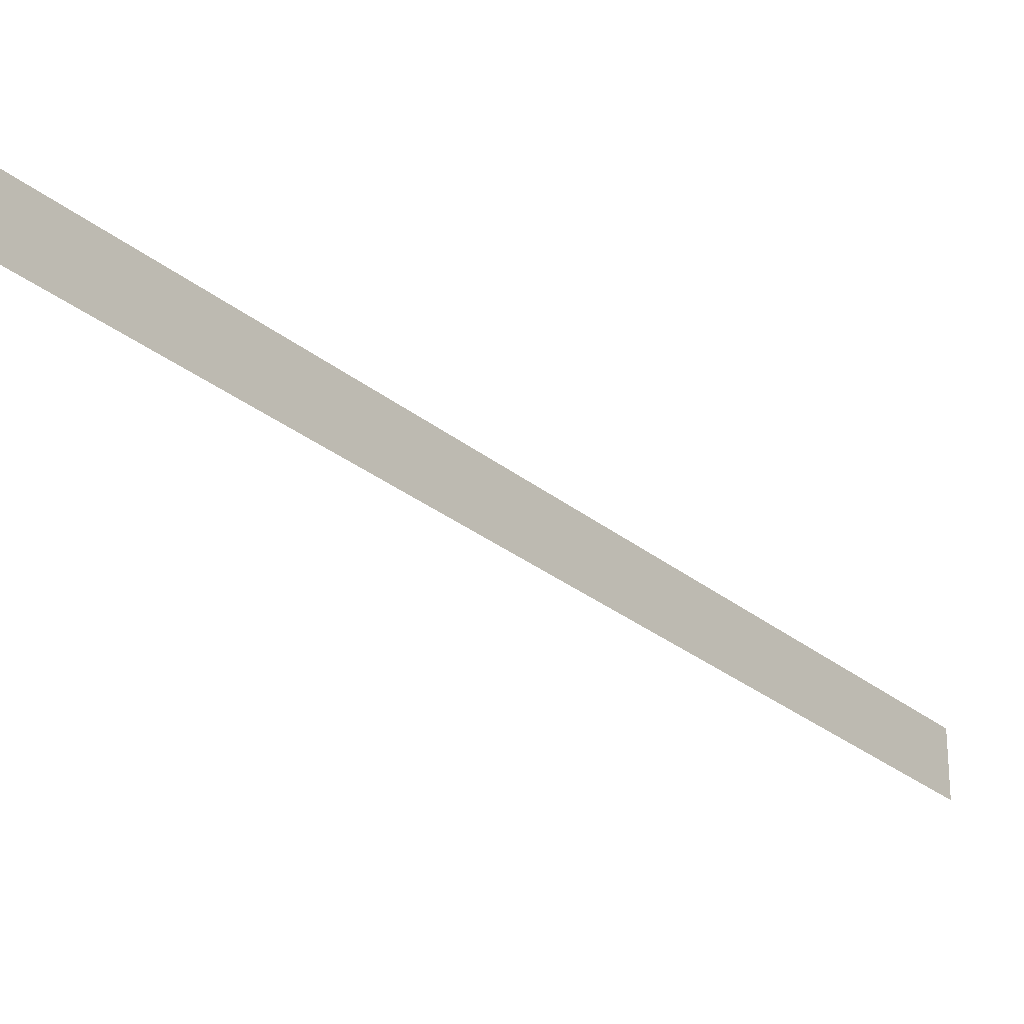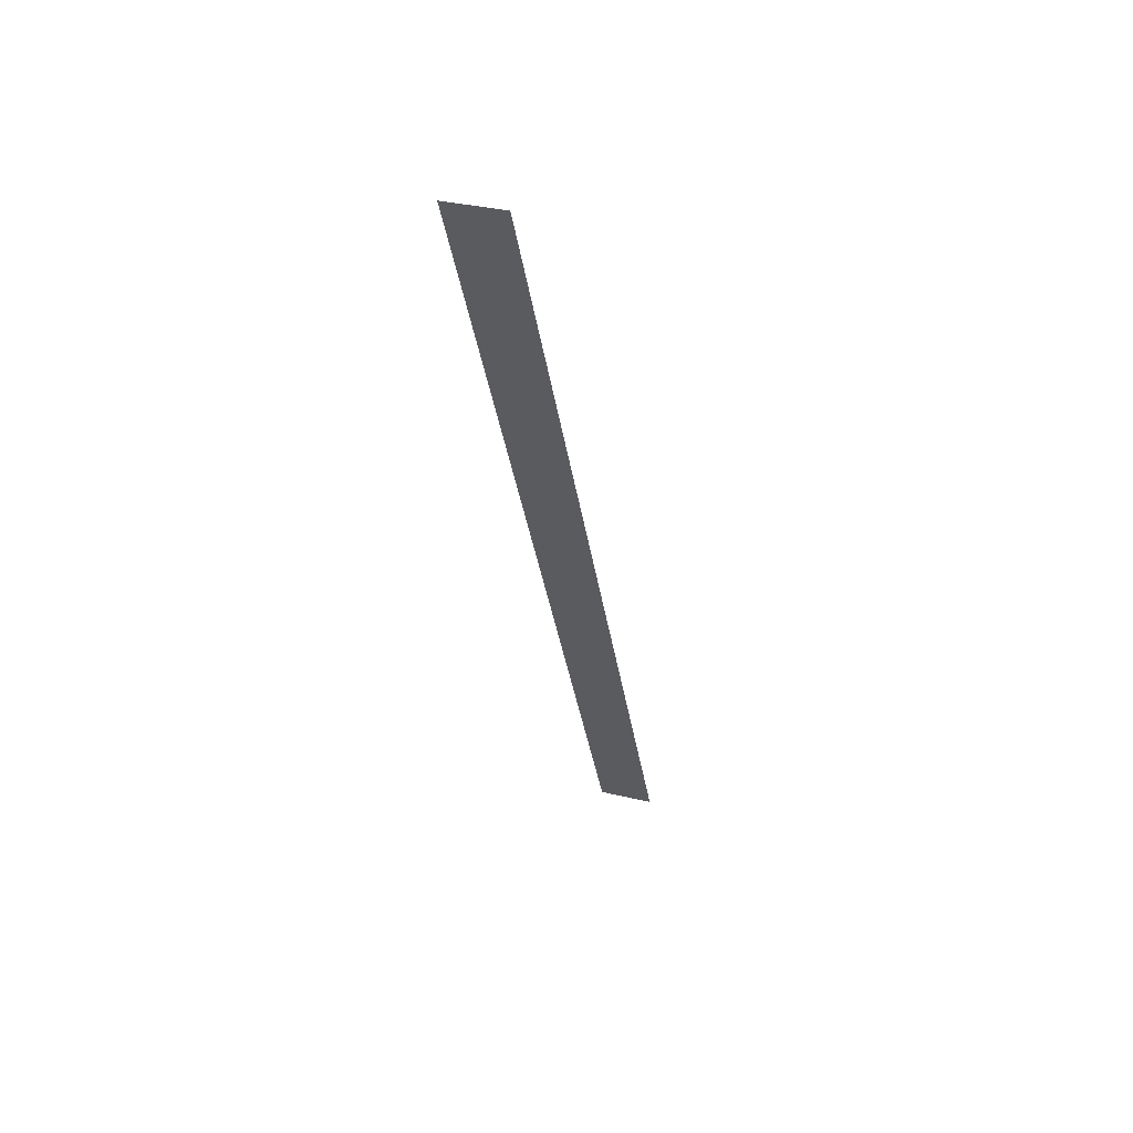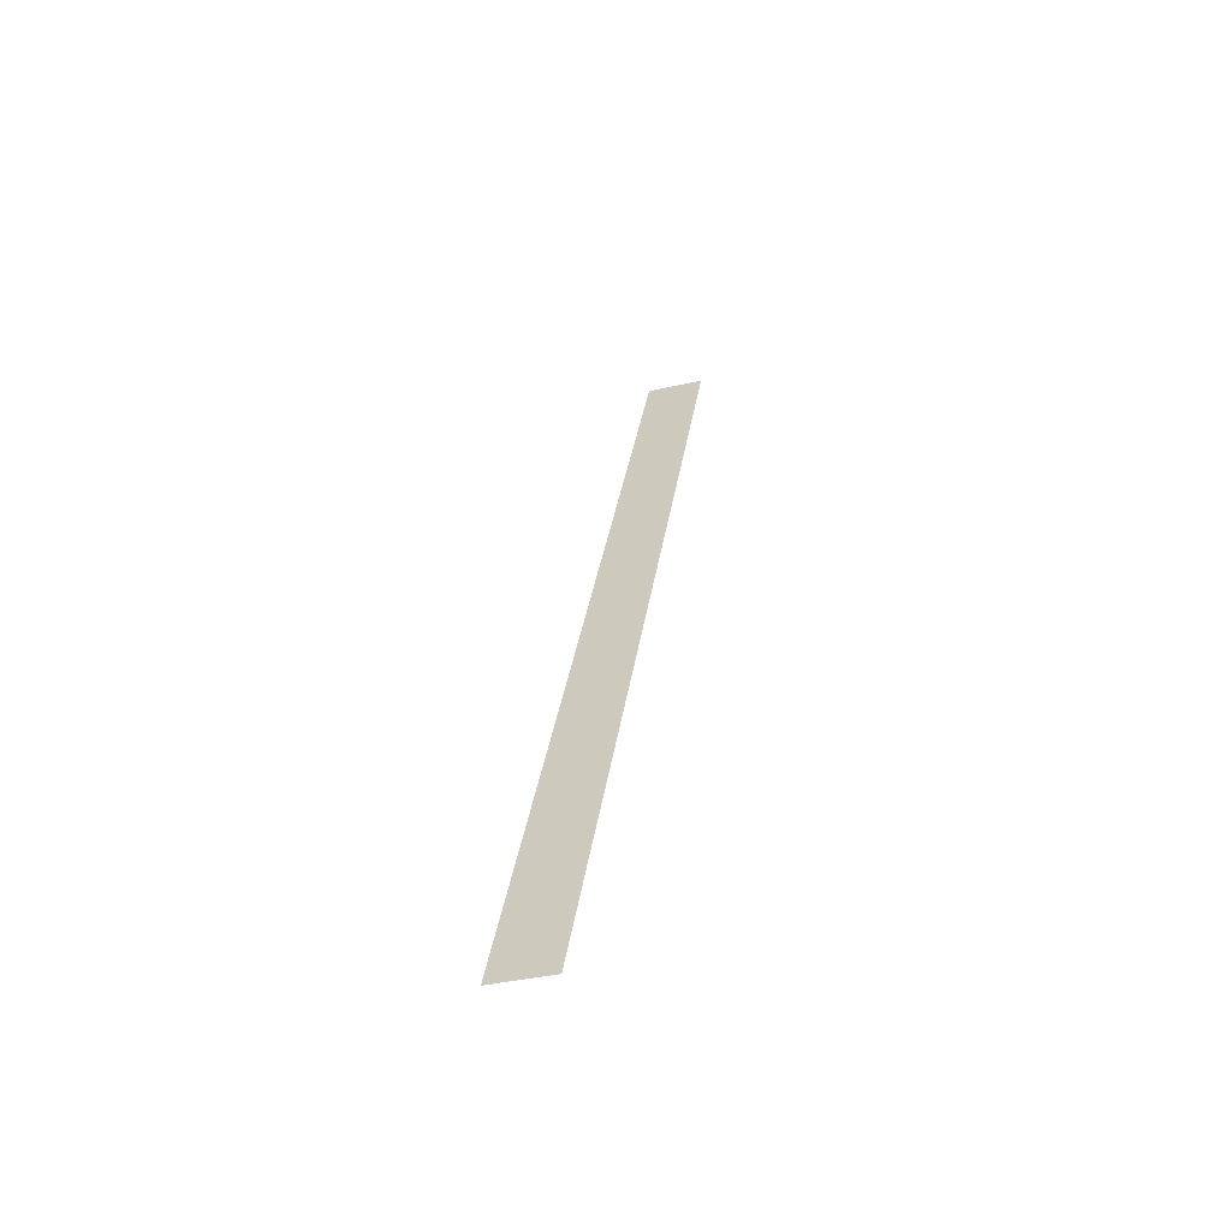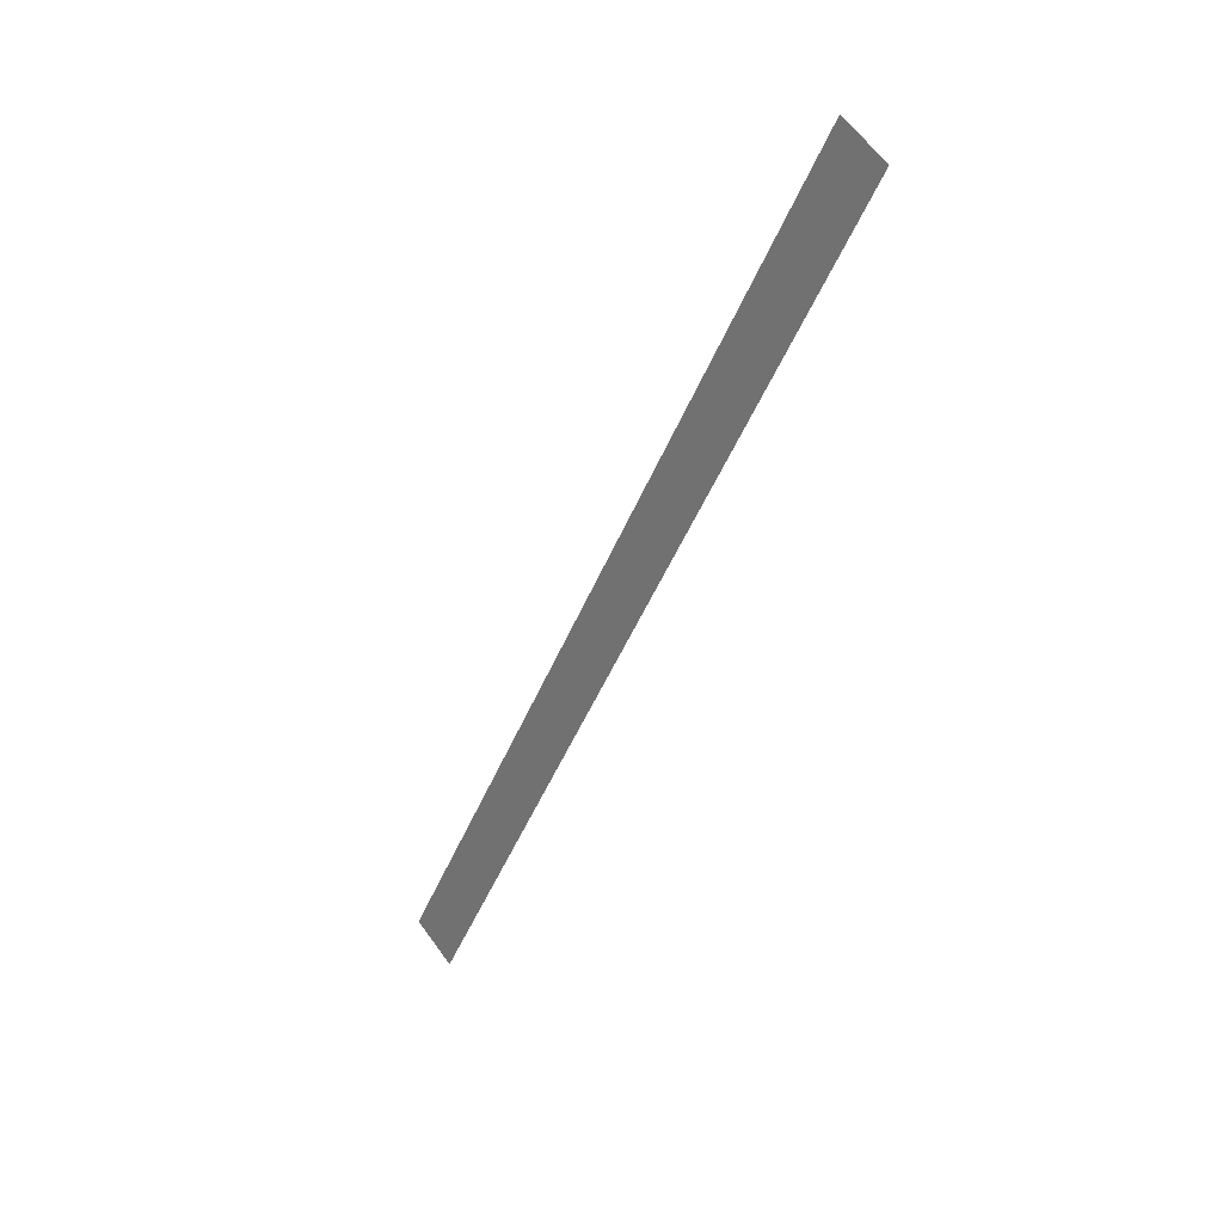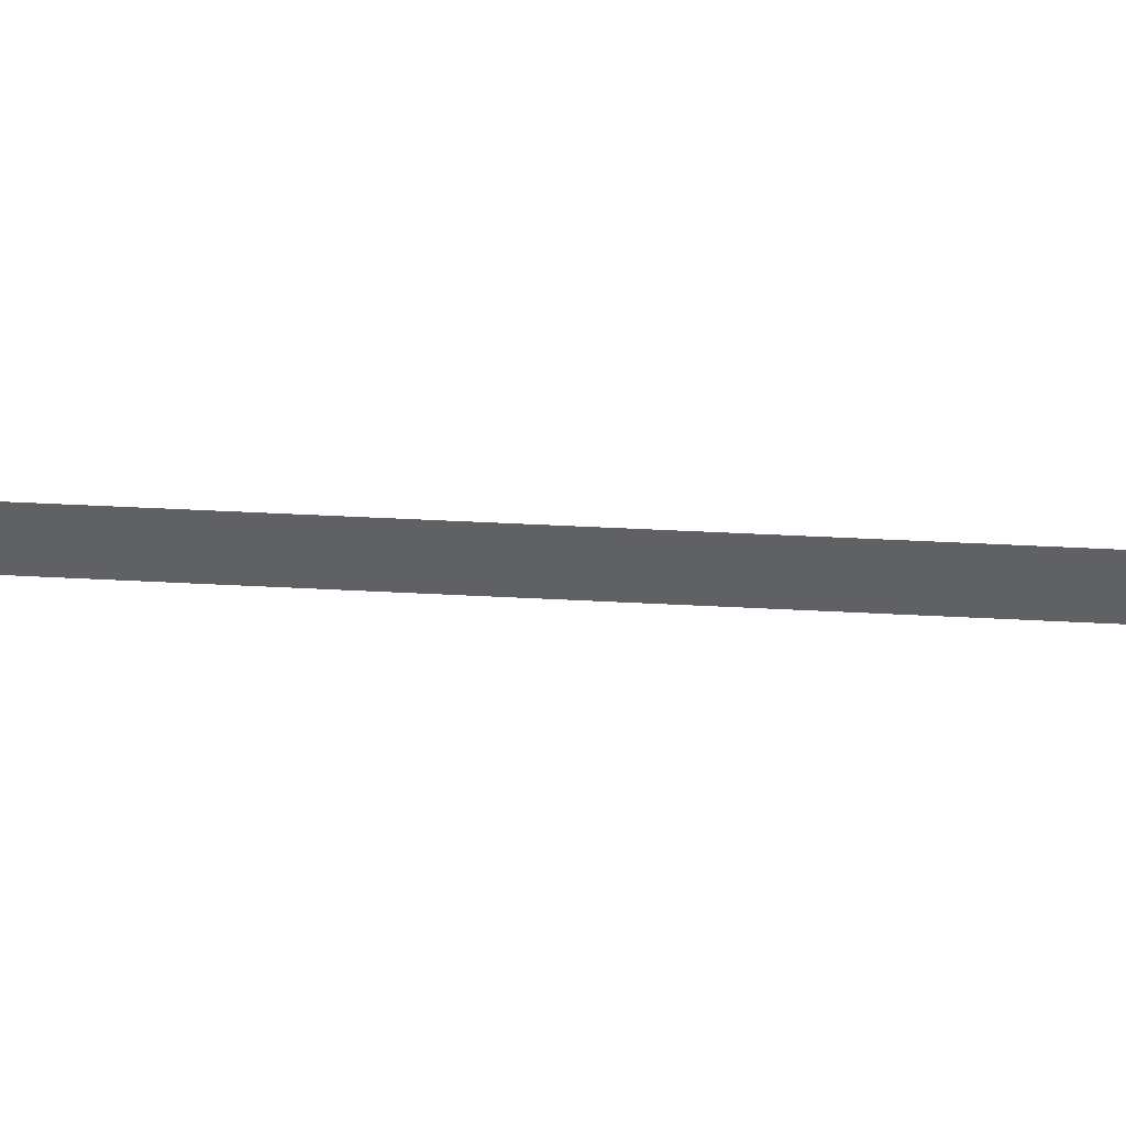
<metadata>
{"format":"obj","ext":"obj","renderer":"f3d","projection":"perspective","resolution":1024,"background":"white","views":[{"elev":-26.8,"azim":-116.7,"up":"+Y"},{"elev":35.1,"azim":107.7,"up":"+Z"},{"elev":-37.6,"azim":-73.6,"up":"+Z"},{"elev":61.8,"azim":-35.8,"up":"+Z"},{"elev":42.5,"azim":119.0,"up":"+Y"}]}
</metadata>
<code>
o Plane
v -0.5976 0.003491 0.3583
v -0.5976 0.2943 0.3583
v -2.883 0.003491 -4.471
v -2.883 0.2943 -4.471
f 2 1 3
f 2 3 4

</code>
